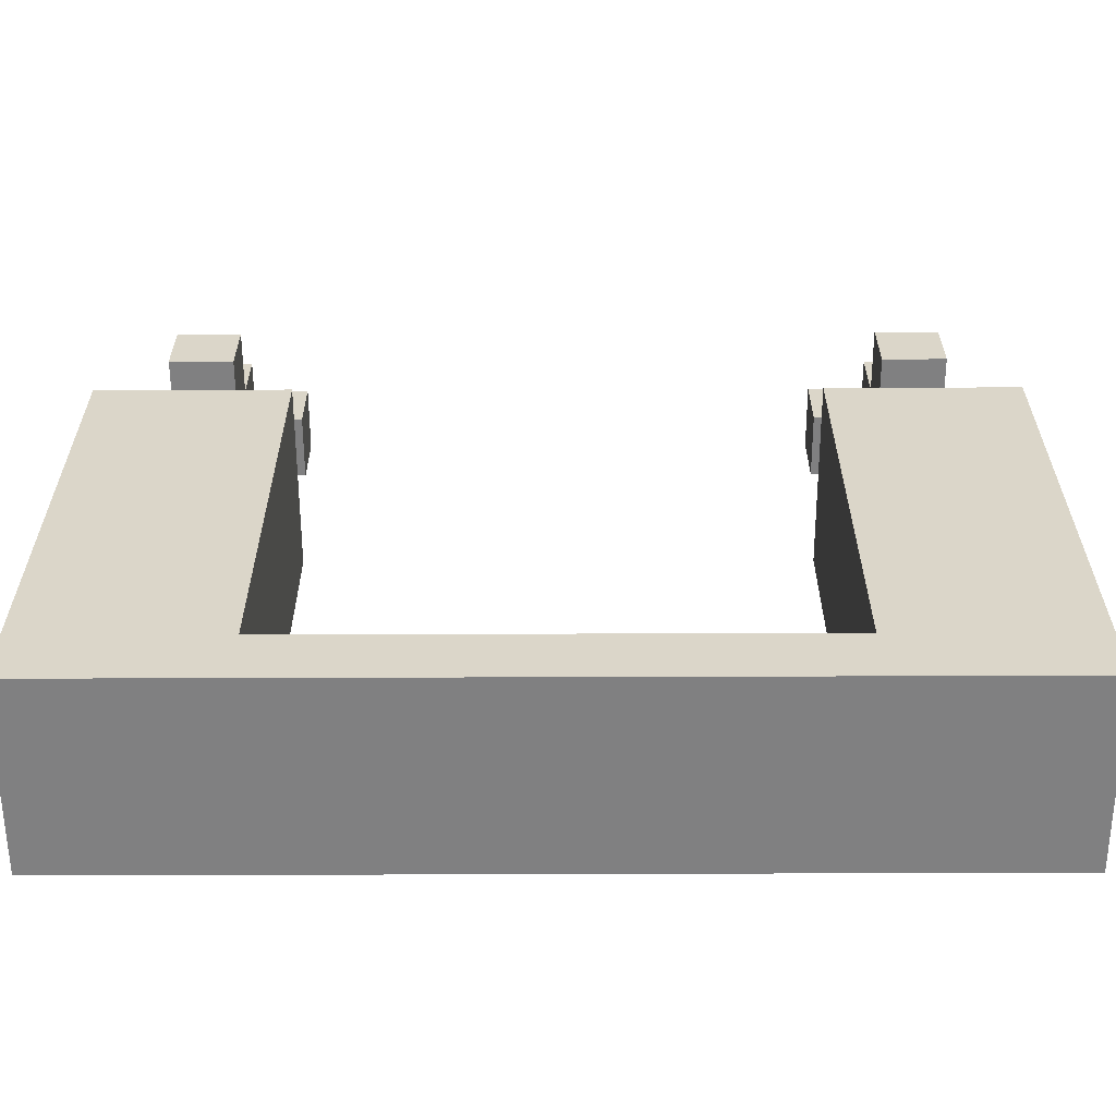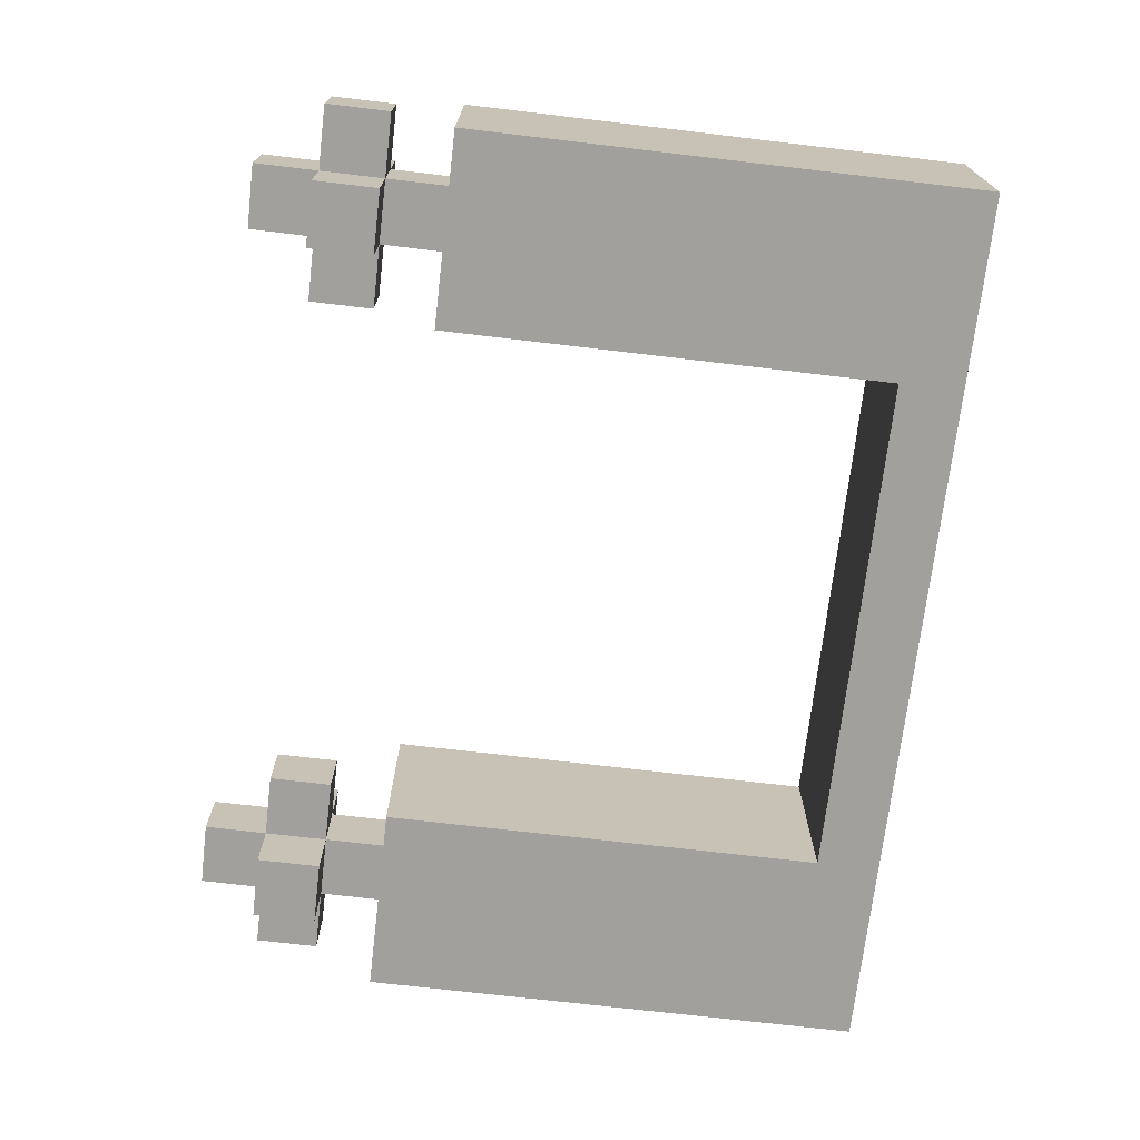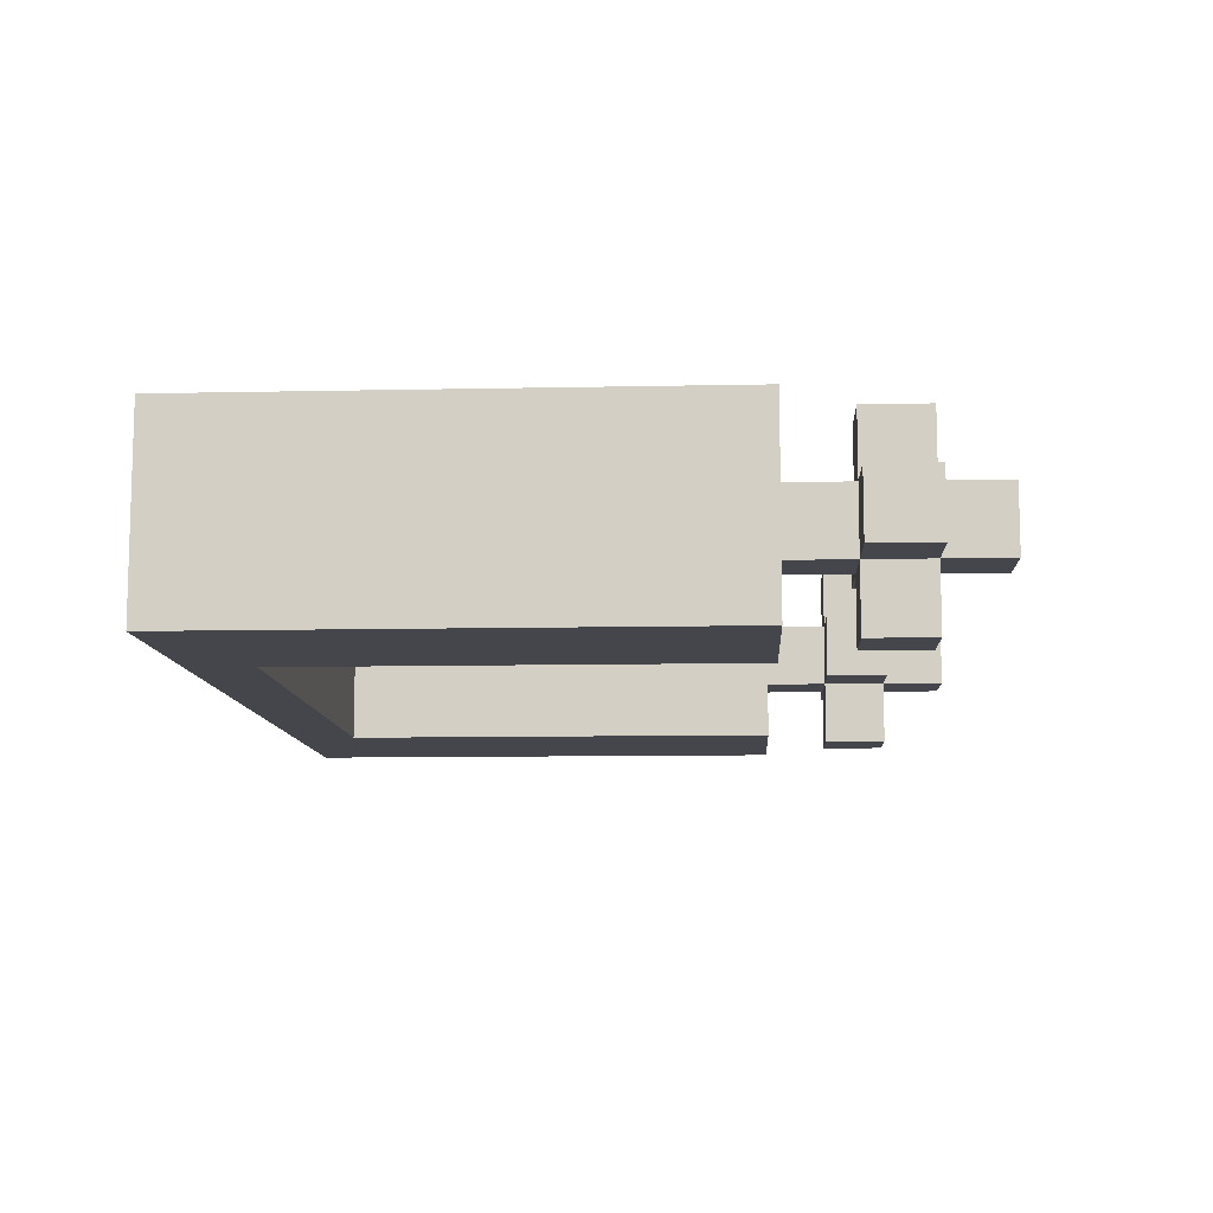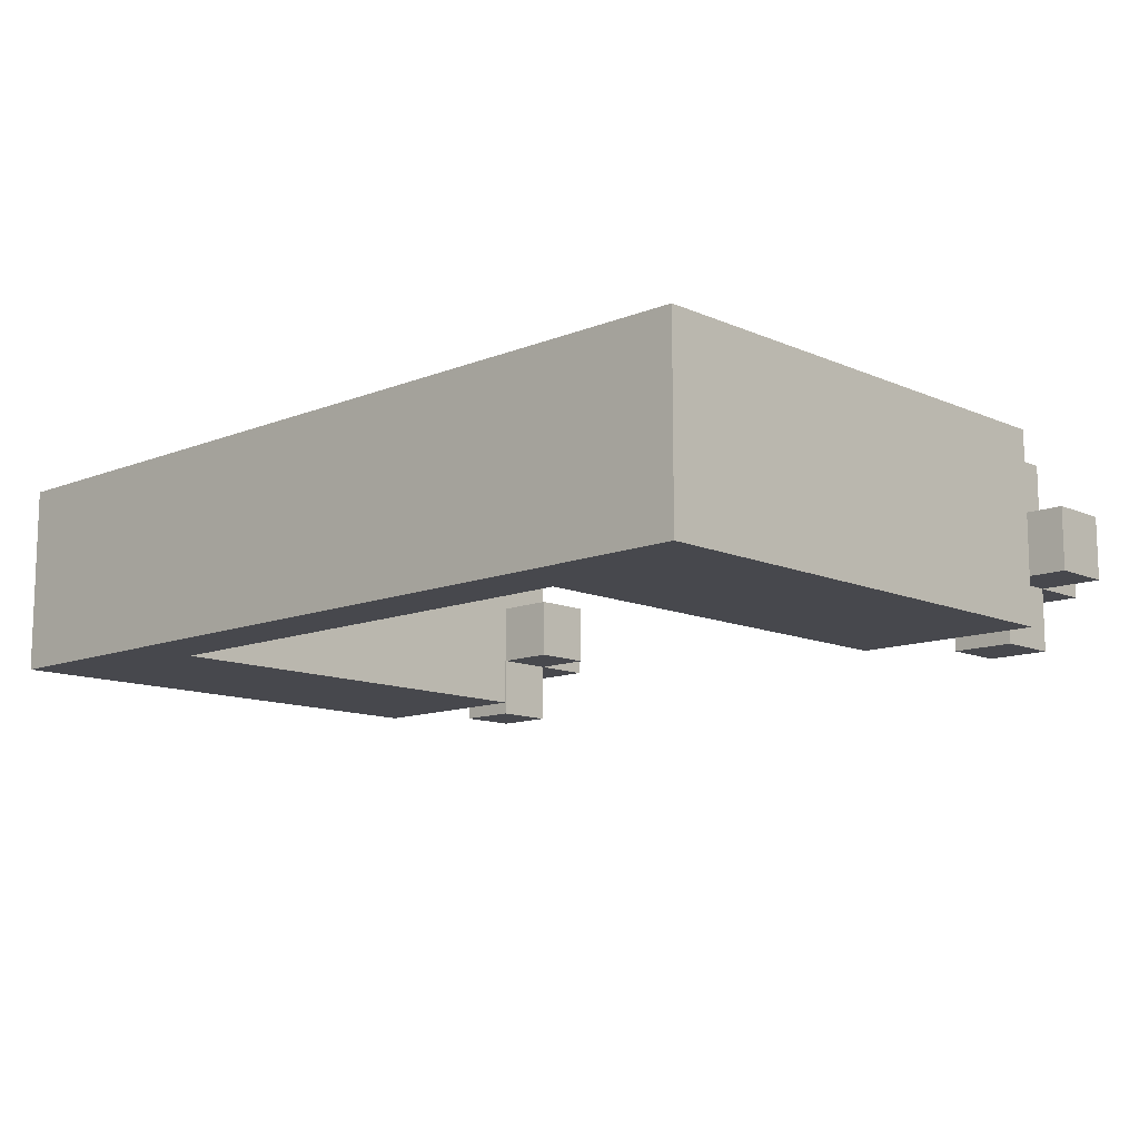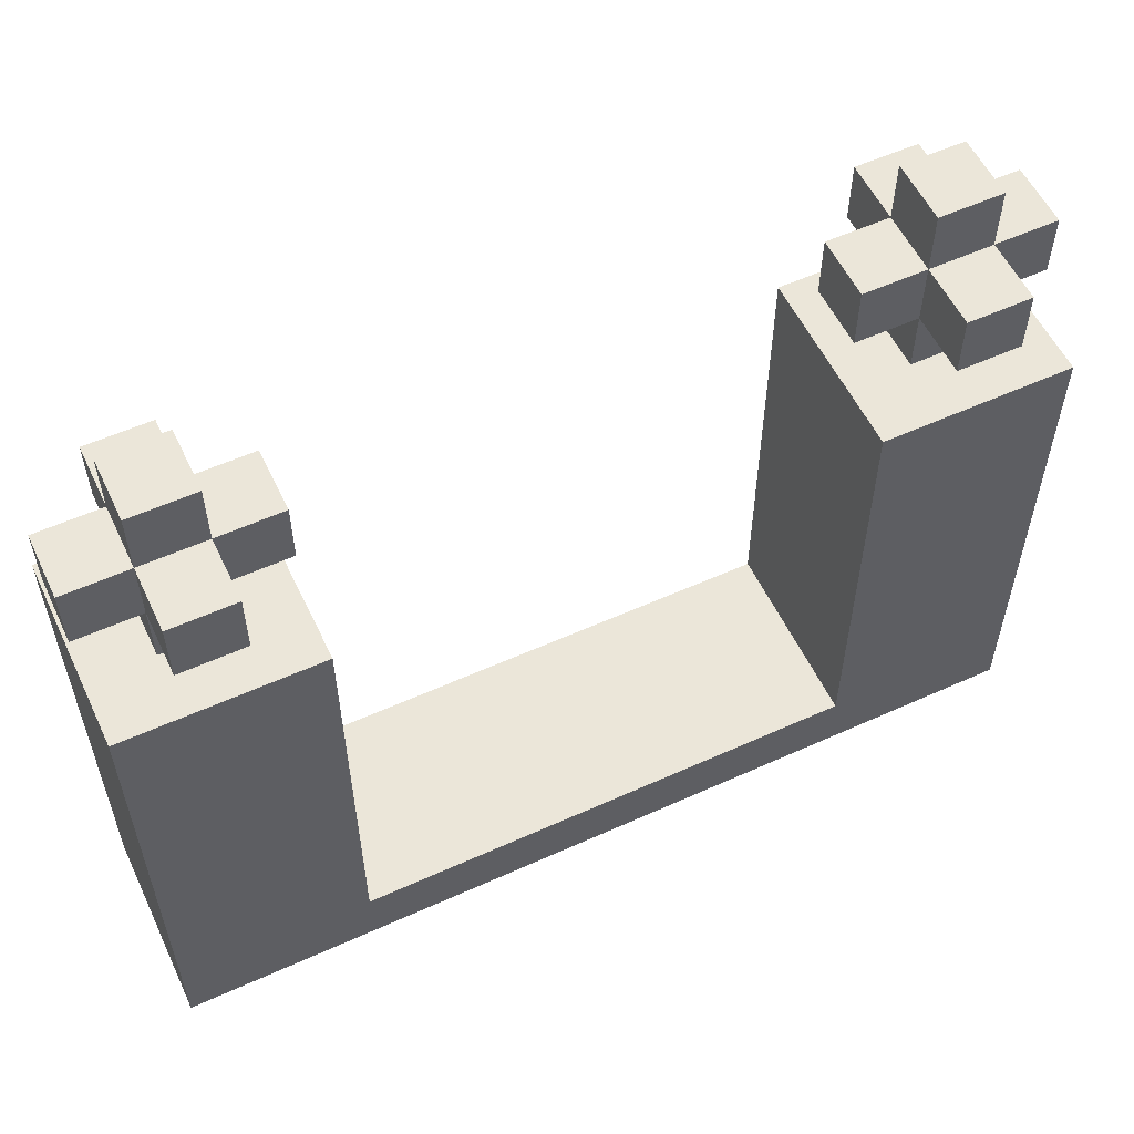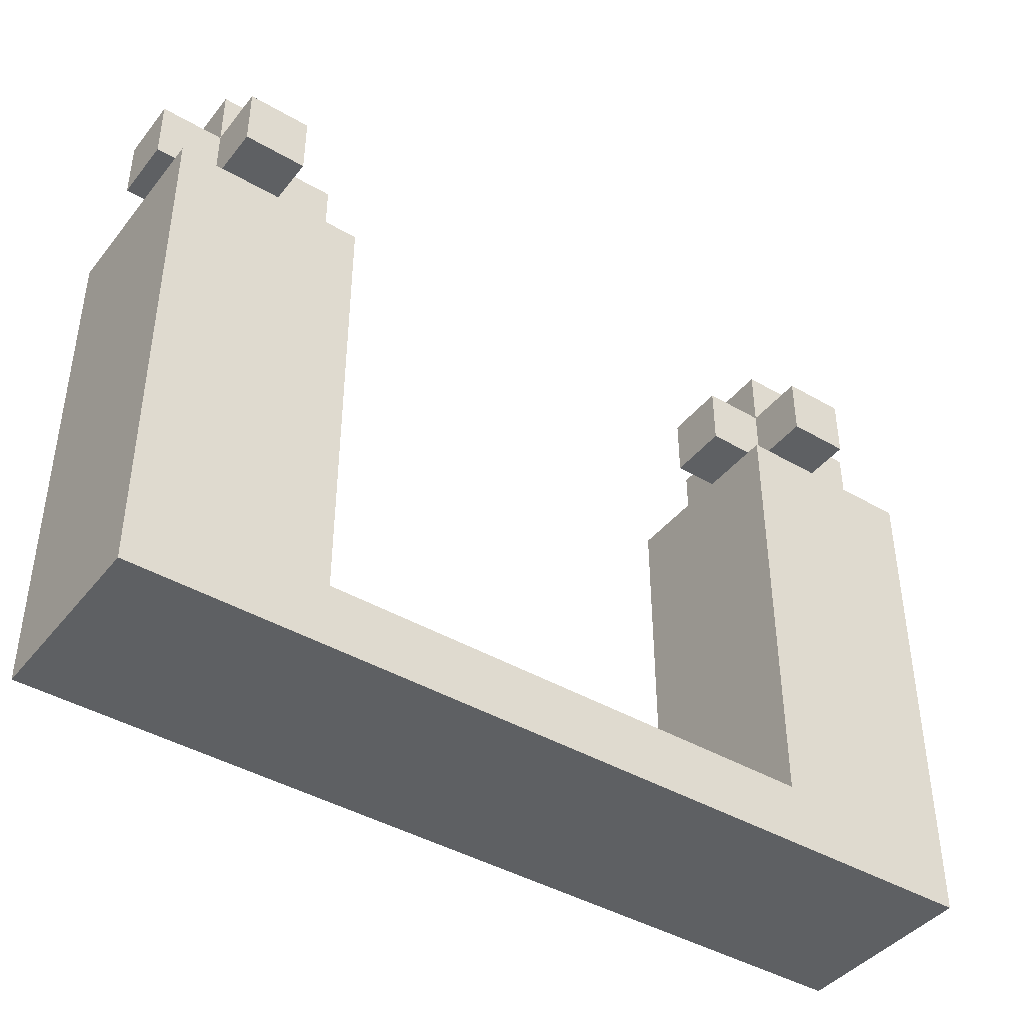
<metadata>
{"format":"obj","ext":"obj","renderer":"f3d","projection":"perspective","resolution":1024,"background":"white","views":[{"elev":-60.0,"azim":-179.8,"up":"+Y"},{"elev":-71.6,"azim":-96.7,"up":"+Z"},{"elev":-10.1,"azim":93.1,"up":"+Z"},{"elev":-11.9,"azim":43.7,"up":"+Z"},{"elev":56.3,"azim":-25.3,"up":"+Y"},{"elev":-42.1,"azim":144.9,"up":"+Y"}]}
</metadata>
<code>
o
v -0.7 0 1.9
v -0.7 0 1.6
v -0.7 0.8 1.9
v -0.7 0.8 1.6
v -0.7 0.9 1.8
v -0.7 0.9 1.7
v -0.7 1 1.8
v -0.7 1 1.7
v -0.6 0.8 1.8
v -0.6 0.8 1.7
v -0.6 0.9 1.9
v -0.6 0.9 1.8
v -0.6 0.9 1.7
v -0.6 0.9 1.6
v -0.6 1 1.9
v -0.6 1 1.8
v -0.6 1 1.7
v -0.6 1 1.6
v -0.6 1.1 1.8
v -0.6 1.1 1.7
v 0.4 0.1 1.9
v 0.4 0.1 1.6
v 0.4 0.8 1.9
v 0.4 0.8 1.6
v 0.4 0.9 1.8
v 0.4 0.9 1.7
v 0.4 1 1.8
v 0.4 1 1.7
v 0.5 0.8 1.8
v 0.5 0.8 1.7
v 0.5 0.9 1.9
v 0.5 0.9 1.8
v 0.5 0.9 1.7
v 0.5 0.9 1.6
v 0.5 1 1.9
v 0.5 1 1.8
v 0.5 1 1.7
v 0.5 1 1.6
v 0.5 1.1 1.8
v 0.5 1.1 1.7
v -0.5 0.8 1.8
v -0.5 0.8 1.7
v -0.5 0.9 1.9
v -0.5 0.9 1.8
v -0.5 0.9 1.7
v -0.5 0.9 1.6
v -0.5 1 1.9
v -0.5 1 1.8
v -0.5 1 1.7
v -0.5 1 1.6
v -0.5 1.1 1.8
v -0.5 1.1 1.7
v -0.4 0.1 1.9
v -0.4 0.1 1.6
v -0.4 0.8 1.9
v -0.4 0.8 1.6
v -0.4 0.9 1.8
v -0.4 0.9 1.7
v -0.4 1 1.8
v -0.4 1 1.7
v 0.6 0.8 1.8
v 0.6 0.8 1.7
v 0.6 0.9 1.9
v 0.6 0.9 1.8
v 0.6 0.9 1.7
v 0.6 0.9 1.6
v 0.6 1 1.9
v 0.6 1 1.8
v 0.6 1 1.7
v 0.6 1 1.6
v 0.6 1.1 1.8
v 0.6 1.1 1.7
v 0.7 0 1.9
v 0.7 0 1.6
v 0.7 0.8 1.9
v 0.7 0.8 1.6
v 0.7 0.9 1.8
v 0.7 0.9 1.7
v 0.7 1 1.8
v 0.7 1 1.7
v -0.7 0 1.9
v -0.7 0.8 1.9
v -0.6 0.9 1.9
v -0.6 1 1.9
v -0.5 0.9 1.9
v -0.5 1 1.9
v -0.4 0.1 1.9
v -0.4 0.8 1.9
v 0.4 0.1 1.9
v 0.4 0.8 1.9
v 0.5 0.9 1.9
v 0.5 1 1.9
v 0.6 0.9 1.9
v 0.6 1 1.9
v 0.7 0 1.9
v 0.7 0.8 1.9
v -0.7 0.9 1.8
v -0.7 1 1.8
v -0.6 0.8 1.8
v -0.6 0.9 1.8
v -0.6 1 1.8
v -0.6 1.1 1.8
v -0.5 0.8 1.8
v -0.5 0.9 1.8
v -0.5 1 1.8
v -0.5 1.1 1.8
v -0.4 0.9 1.8
v -0.4 1 1.8
v 0.4 0.9 1.8
v 0.4 1 1.8
v 0.5 0.8 1.8
v 0.5 0.9 1.8
v 0.5 1 1.8
v 0.5 1.1 1.8
v 0.6 0.8 1.8
v 0.6 0.9 1.8
v 0.6 1 1.8
v 0.6 1.1 1.8
v 0.7 0.9 1.8
v 0.7 1 1.8
v -0.7 0.9 1.7
v -0.7 1 1.7
v -0.6 0.8 1.7
v -0.6 0.9 1.7
v -0.6 1 1.7
v -0.6 1.1 1.7
v -0.5 0.8 1.7
v -0.5 0.9 1.7
v -0.5 1 1.7
v -0.5 1.1 1.7
v -0.4 0.9 1.7
v -0.4 1 1.7
v 0.4 0.9 1.7
v 0.4 1 1.7
v 0.5 0.8 1.7
v 0.5 0.9 1.7
v 0.5 1 1.7
v 0.5 1.1 1.7
v 0.6 0.8 1.7
v 0.6 0.9 1.7
v 0.6 1 1.7
v 0.6 1.1 1.7
v 0.7 0.9 1.7
v 0.7 1 1.7
v -0.7 0 1.6
v -0.7 0.8 1.6
v -0.6 0.9 1.6
v -0.6 1 1.6
v -0.5 0.9 1.6
v -0.5 1 1.6
v -0.4 0.1 1.6
v -0.4 0.8 1.6
v 0.4 0.1 1.6
v 0.4 0.8 1.6
v 0.5 0.9 1.6
v 0.5 1 1.6
v 0.6 0.9 1.6
v 0.6 1 1.6
v 0.7 0 1.6
v 0.7 0.8 1.6
v -0.7 0 1.9
v 0.7 0 1.9
v -0.7 0 1.6
v 0.7 0 1.6
v -0.6 0.9 1.9
v -0.5 0.9 1.9
v 0.5 0.9 1.9
v 0.6 0.9 1.9
v -0.7 0.9 1.8
v -0.6 0.9 1.8
v -0.5 0.9 1.8
v -0.4 0.9 1.8
v 0.4 0.9 1.8
v 0.5 0.9 1.8
v 0.6 0.9 1.8
v 0.7 0.9 1.8
v -0.7 0.9 1.7
v -0.6 0.9 1.7
v -0.5 0.9 1.7
v -0.4 0.9 1.7
v 0.4 0.9 1.7
v 0.5 0.9 1.7
v 0.6 0.9 1.7
v 0.7 0.9 1.7
v -0.6 0.9 1.6
v -0.5 0.9 1.6
v 0.5 0.9 1.6
v 0.6 0.9 1.6
v -0.4 0.1 1.9
v 0.4 0.1 1.9
v -0.4 0.1 1.6
v 0.4 0.1 1.6
v -0.7 0.8 1.9
v -0.4 0.8 1.9
v 0.4 0.8 1.9
v 0.7 0.8 1.9
v -0.6 0.8 1.8
v -0.5 0.8 1.8
v 0.5 0.8 1.8
v 0.6 0.8 1.8
v -0.6 0.8 1.7
v -0.5 0.8 1.7
v 0.5 0.8 1.7
v 0.6 0.8 1.7
v -0.7 0.8 1.6
v -0.4 0.8 1.6
v 0.4 0.8 1.6
v 0.7 0.8 1.6
v -0.6 1 1.9
v -0.5 1 1.9
v 0.5 1 1.9
v 0.6 1 1.9
v -0.7 1 1.8
v -0.6 1 1.8
v -0.5 1 1.8
v -0.4 1 1.8
v 0.4 1 1.8
v 0.5 1 1.8
v 0.6 1 1.8
v 0.7 1 1.8
v -0.7 1 1.7
v -0.6 1 1.7
v -0.5 1 1.7
v -0.4 1 1.7
v 0.4 1 1.7
v 0.5 1 1.7
v 0.6 1 1.7
v 0.7 1 1.7
v -0.6 1 1.6
v -0.5 1 1.6
v 0.5 1 1.6
v 0.6 1 1.6
v -0.6 1.1 1.8
v -0.5 1.1 1.8
v 0.5 1.1 1.8
v 0.6 1.1 1.8
v -0.6 1.1 1.7
v -0.5 1.1 1.7
v 0.5 1.1 1.7
v 0.6 1.1 1.7
f 3 2 1
f 4 2 3
f 7 6 5
f 8 6 7
f 12 10 9
f 13 10 12
f 15 12 11
f 16 12 15
f 17 14 13
f 18 14 17
f 19 17 16
f 20 17 19
f 23 22 21
f 24 22 23
f 27 26 25
f 28 26 27
f 32 30 29
f 33 30 32
f 35 32 31
f 36 32 35
f 37 34 33
f 38 34 37
f 39 37 36
f 40 37 39
f 41 42 44
f 44 42 45
f 43 44 47
f 47 44 48
f 45 46 49
f 49 46 50
f 48 49 51
f 51 49 52
f 53 54 55
f 55 54 56
f 57 58 59
f 59 58 60
f 61 62 64
f 64 62 65
f 63 64 67
f 67 64 68
f 65 66 69
f 69 66 70
f 68 69 71
f 71 69 72
f 73 74 75
f 75 74 76
f 77 78 79
f 79 78 80
f 85 84 83
f 86 84 85
f 87 82 81
f 88 82 87
f 89 87 81
f 93 92 91
f 94 92 93
f 95 90 89
f 95 89 81
f 96 90 95
f 100 98 97
f 101 98 100
f 103 100 99
f 104 100 103
f 105 102 101
f 106 102 105
f 107 105 104
f 108 105 107
f 112 110 109
f 113 110 112
f 115 112 111
f 116 112 115
f 117 114 113
f 118 114 117
f 119 117 116
f 120 117 119
f 121 122 124
f 124 122 125
f 123 124 127
f 127 124 128
f 125 126 129
f 129 126 130
f 128 129 131
f 131 129 132
f 133 134 136
f 136 134 137
f 135 136 139
f 139 136 140
f 137 138 141
f 141 138 142
f 140 141 143
f 143 141 144
f 147 148 149
f 149 148 150
f 145 146 151
f 151 146 152
f 145 151 153
f 155 156 157
f 157 156 158
f 153 154 159
f 145 153 159
f 159 154 160
f 163 162 161
f 164 162 163
f 170 166 165
f 171 166 170
f 174 168 167
f 175 168 174
f 177 170 169
f 178 170 177
f 179 172 171
f 180 172 179
f 181 174 173
f 182 174 181
f 183 176 175
f 184 176 183
f 185 179 178
f 186 179 185
f 187 183 182
f 188 183 187
f 189 190 191
f 191 190 192
f 193 194 197
f 197 194 198
f 195 196 199
f 199 196 200
f 193 197 201
f 198 194 202
f 195 199 203
f 200 196 204
f 193 201 205
f 201 202 205
f 202 194 206
f 205 202 206
f 203 204 207
f 195 203 207
f 204 196 208
f 207 204 208
f 209 210 214
f 214 210 215
f 211 212 218
f 218 212 219
f 213 214 221
f 221 214 222
f 215 216 223
f 223 216 224
f 217 218 225
f 225 218 226
f 219 220 227
f 227 220 228
f 222 223 229
f 229 223 230
f 226 227 231
f 231 227 232
f 233 234 237
f 237 234 238
f 235 236 239
f 239 236 240

</code>
